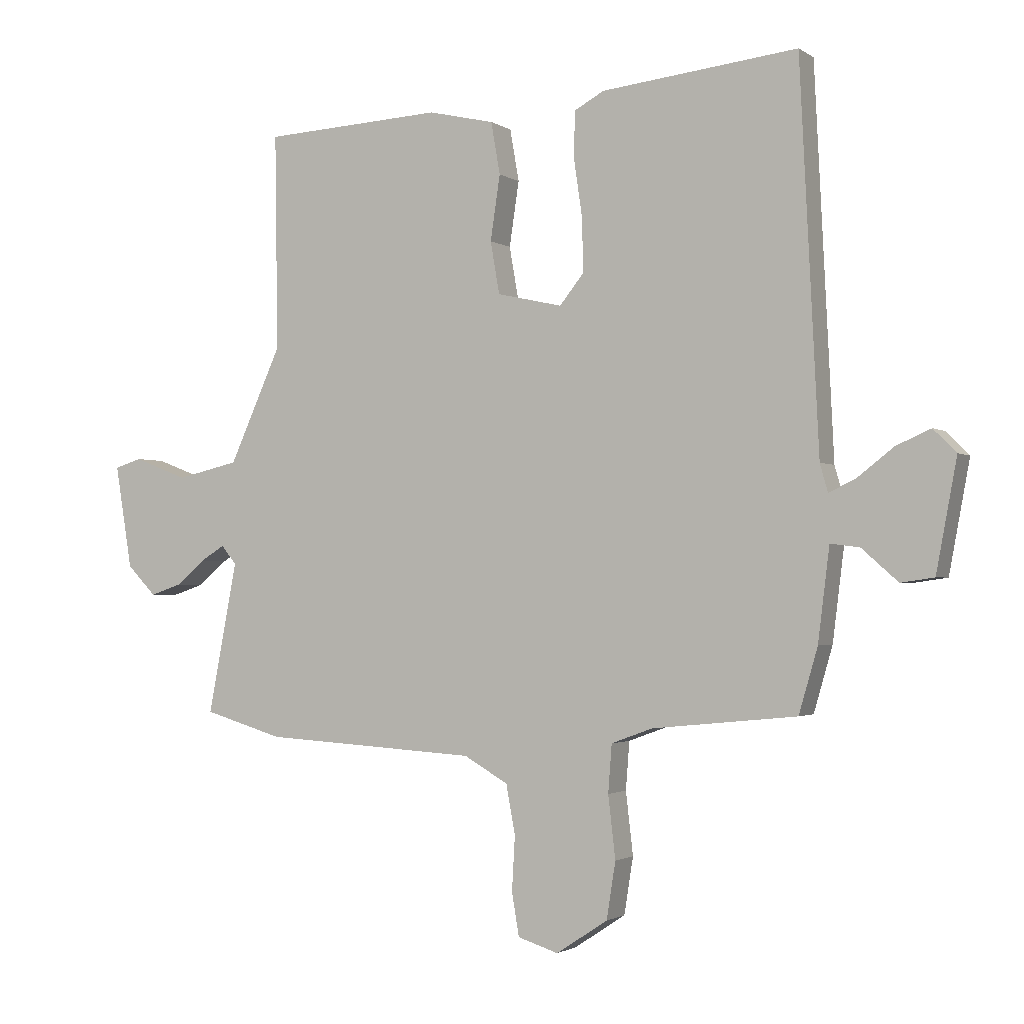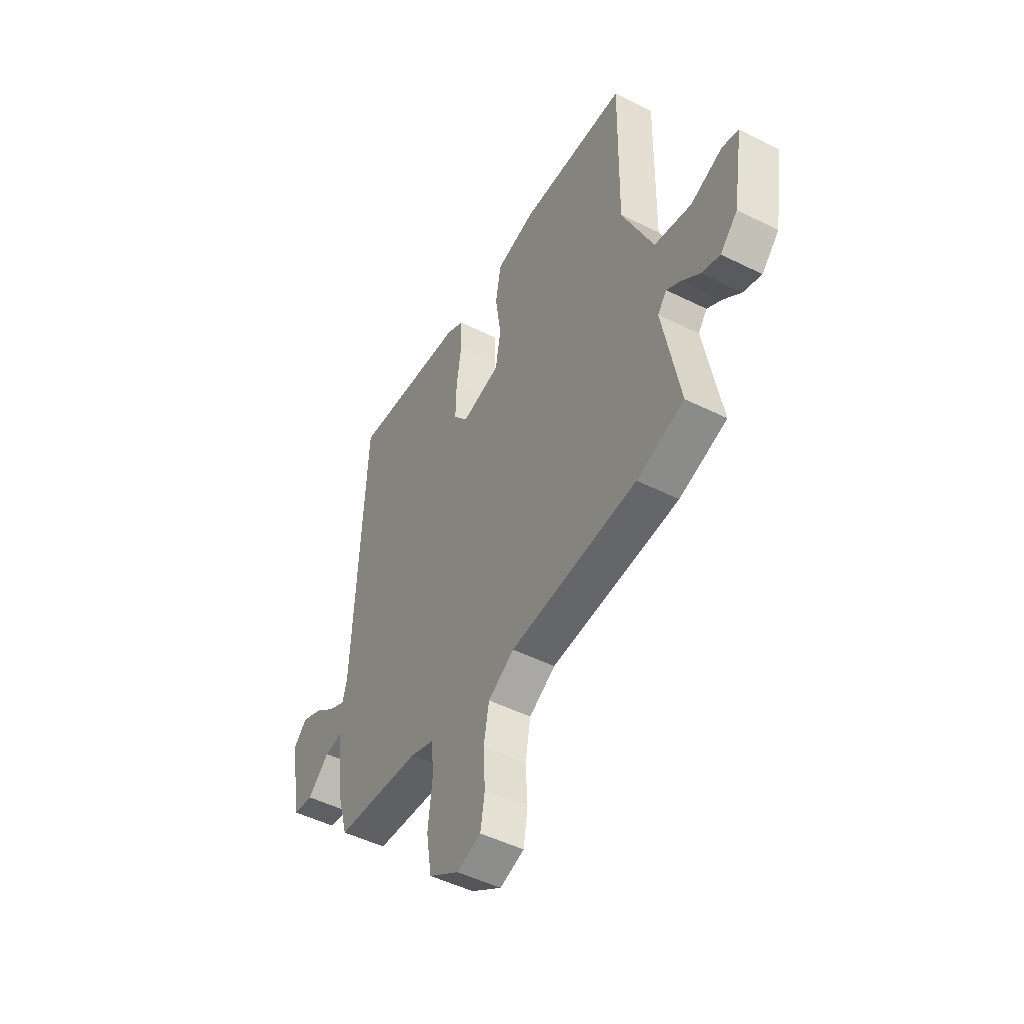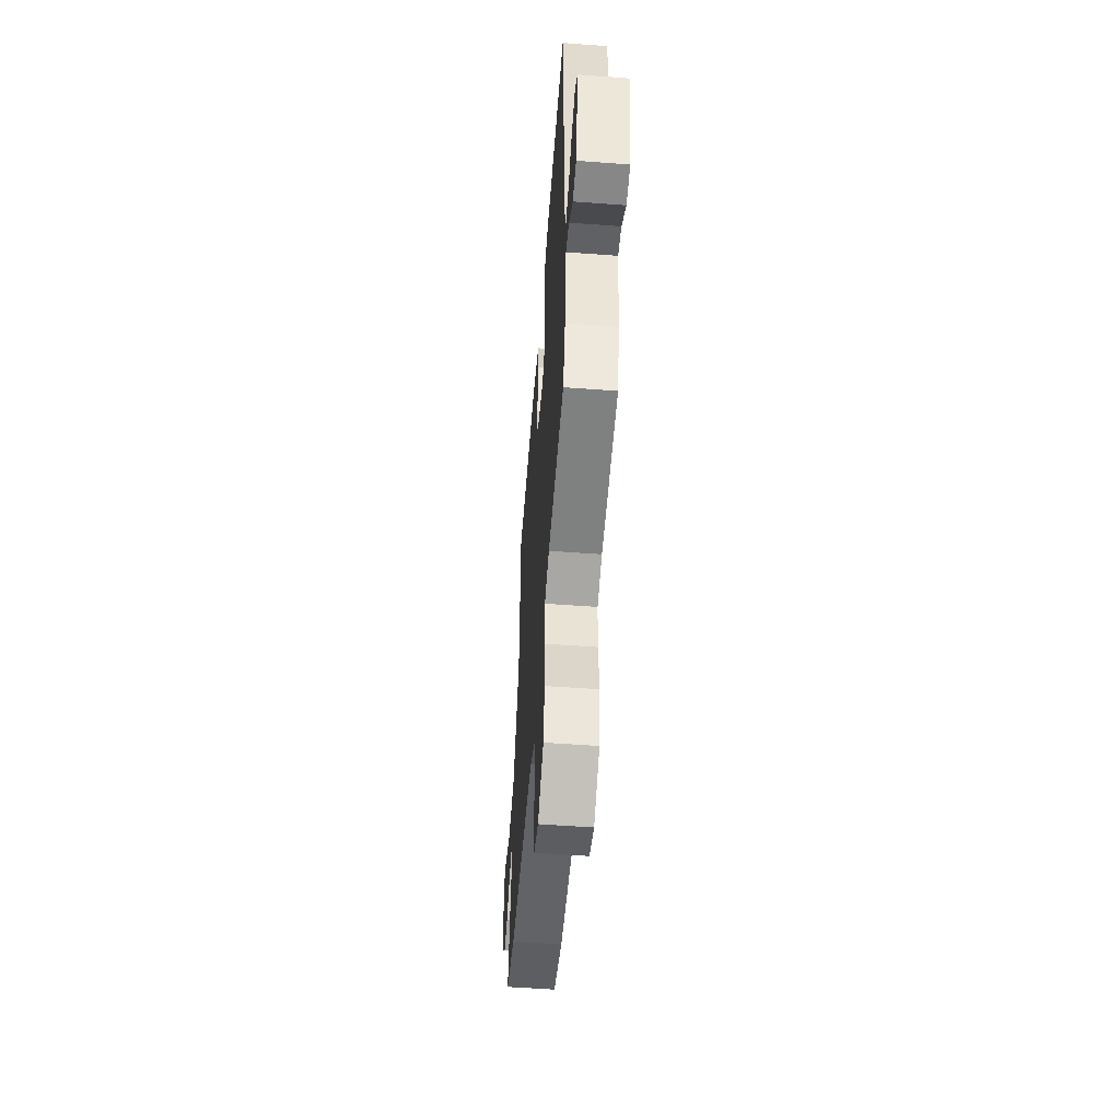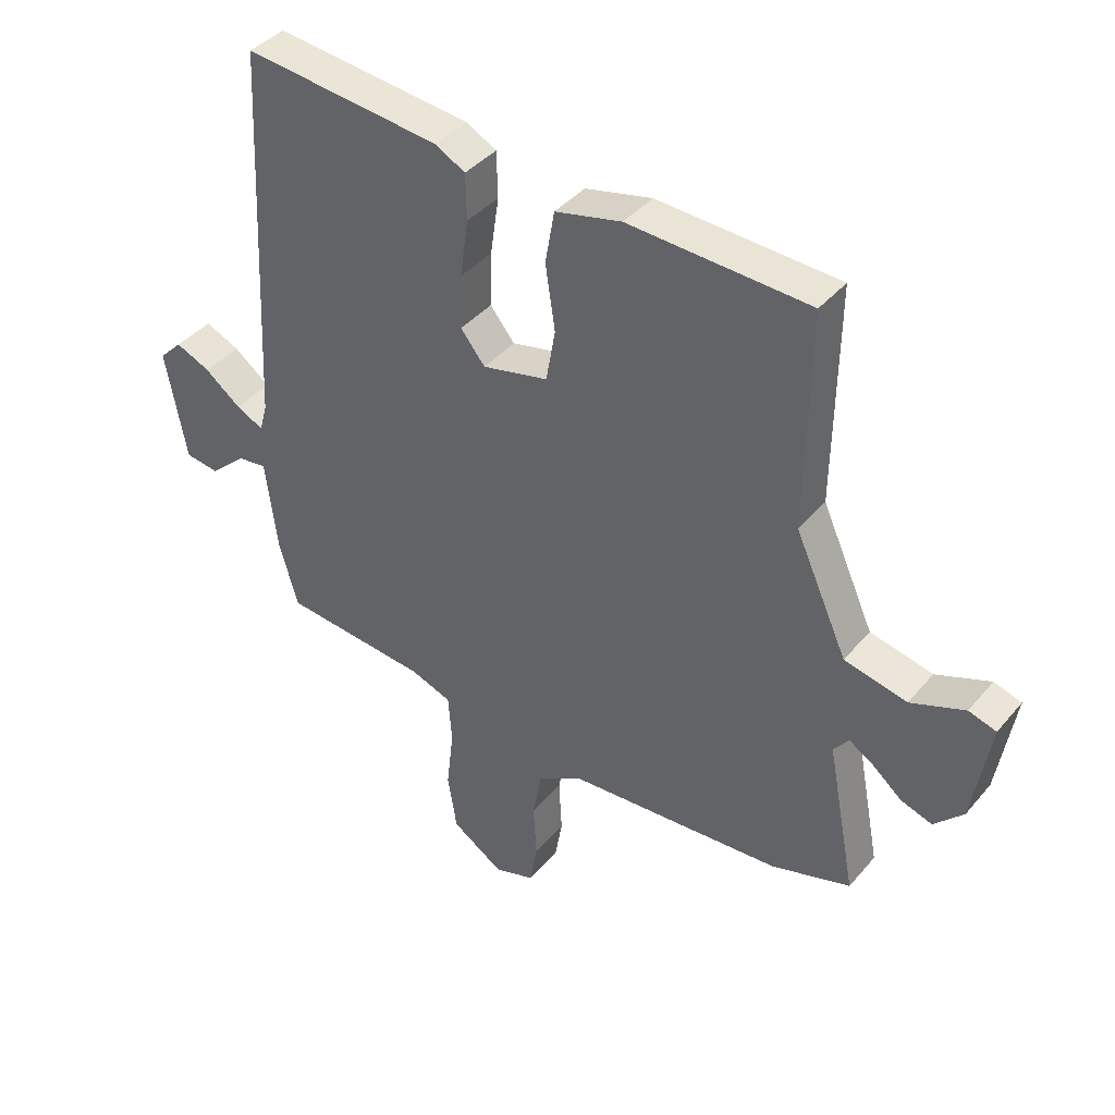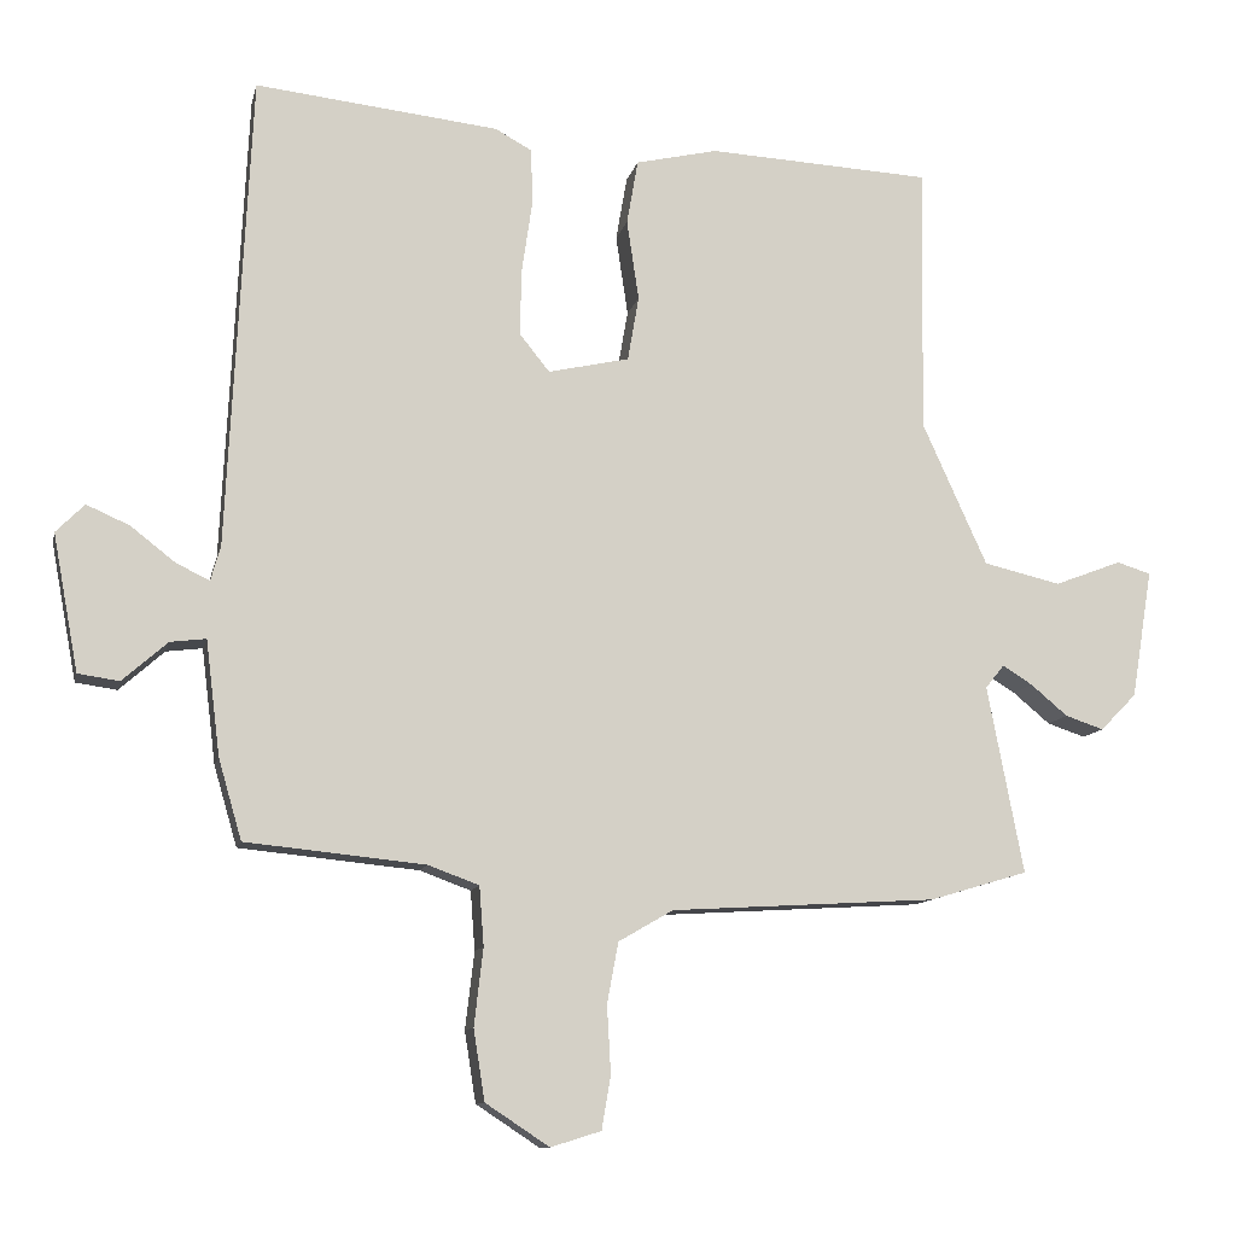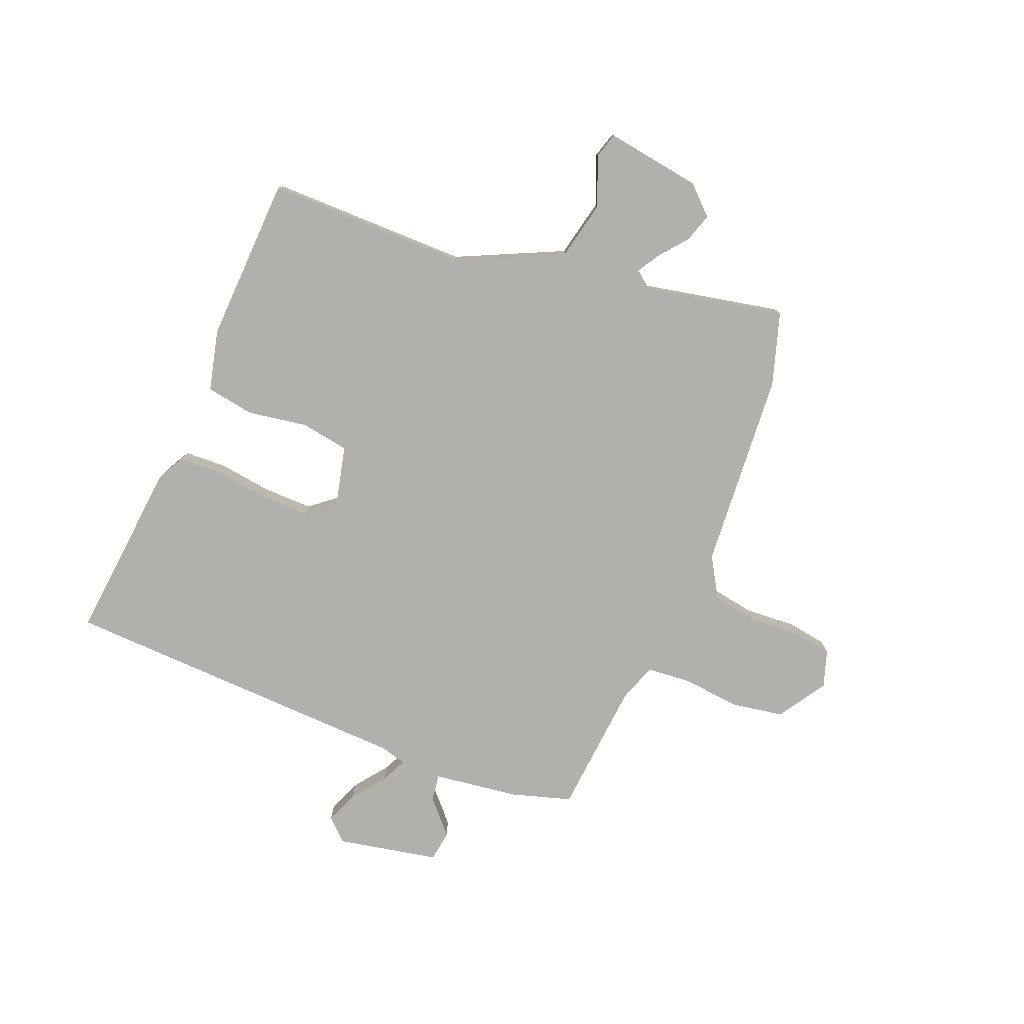
<metadata>
{"format":"obj","ext":"obj","renderer":"f3d","projection":"perspective","resolution":1024,"background":"white","views":[{"elev":-1.8,"azim":-154.1,"up":"+Z"},{"elev":-48.7,"azim":60.9,"up":"+Z"},{"elev":-54.2,"azim":-94.5,"up":"+Z"},{"elev":39.9,"azim":35.8,"up":"+Z"},{"elev":-10.9,"azim":-12.2,"up":"+Z"},{"elev":-78.6,"azim":68.7,"up":"+Y"}]}
</metadata>
<code>
v -0.471 0.07 0.553
v -0.147 0.07 0.517
v -0.098 0.07 0.49
v -0.096 0.07 0.415
v -0.11 0.07 0.319
v -0.112 0.07 0.231
v -0.072 0.07 0.181
v 0.036 0.07 0.205
v 0.051 0.07 0.291
v 0.035 0.07 0.398
v 0.05 0.07 0.484
v 0.159 0.07 0.509
v 0.456 0.07 0.493
v 0.451 0.07 0.136
v 0.537 0.07 -0.054
v 0.64 0.07 -0.078
v 0.729 0.07 -0.044
v 0.774 0.07 -0.058
v 0.746 0.07 -0.229
v 0.698 0.07 -0.278
v 0.647 0.07 -0.261
v 0.598 0.07 -0.22
v 0.558 0.07 -0.195
v 0.533 0.07 -0.226
v 0.581 0.07 -0.476
v 0.45 0.07 -0.515
v 0.096 0.07 -0.536
v 0.023 0.07 -0.578
v 0.008 0.07 -0.659
v 0.013 0.07 -0.749
v 0.001 0.07 -0.82
v -0.066 0.07 -0.841
v -0.151 0.07 -0.785
v -0.166 0.07 -0.691
v -0.154 0.07 -0.588
v -0.16 0.07 -0.509
v -0.228 0.07 -0.484
v -0.467 0.07 -0.46
v -0.498 0.07 -0.353
v -0.517 0.07 -0.2
v -0.565 0.07 -0.206
v -0.625 0.07 -0.259
v -0.68 0.07 -0.251
v -0.714 0.07 -0.069
v -0.676 0.07 -0.031
v -0.619 0.07 -0.056
v -0.56 0.07 -0.102
v -0.515 0.07 -0.124
v -0.502 0.07 -0.078
v -0.471 0 0.553
v -0.147 0 0.517
v -0.098 0 0.49
v -0.096 0 0.415
v -0.11 0 0.319
v -0.112 0 0.231
v -0.072 0 0.181
v 0.036 0 0.205
v 0.051 0 0.291
v 0.035 0 0.398
v 0.05 0 0.484
v 0.159 0 0.509
v 0.456 0 0.493
v 0.451 0 0.136
v 0.537 0 -0.054
v 0.64 0 -0.078
v 0.729 0 -0.044
v 0.774 0 -0.058
v 0.746 0 -0.229
v 0.698 0 -0.278
v 0.647 0 -0.261
v 0.598 0 -0.22
v 0.558 0 -0.195
v 0.533 0 -0.226
v 0.581 0 -0.476
v 0.45 0 -0.515
v 0.096 0 -0.536
v 0.023 0 -0.578
v 0.008 0 -0.659
v 0.013 0 -0.749
v 0.001 0 -0.82
v -0.066 0 -0.841
v -0.151 0 -0.785
v -0.166 0 -0.691
v -0.154 0 -0.588
v -0.16 0 -0.509
v -0.228 0 -0.484
v -0.467 0 -0.46
v -0.498 0 -0.353
v -0.517 0 -0.2
v -0.565 0 -0.206
v -0.625 0 -0.259
v -0.68 0 -0.251
v -0.714 0 -0.069
v -0.676 0 -0.031
v -0.619 0 -0.056
v -0.56 0 -0.102
v -0.515 0 -0.124
v -0.502 0 -0.078
f 45 46 47
f 44 45 47
f 43 44 47
f 42 43 47
f 41 42 47
f 40 41 47 48
f 40 48 49
f 39 40 49
f 38 39 49
f 37 38 49
f 33 34 35
f 32 33 35
f 31 32 35
f 30 31 35
f 29 30 35
f 28 29 35 36
f 27 28 36
f 36 37 49
f 27 36 49
f 26 27 49
f 25 26 49
f 24 25 49
f 20 21 22
f 19 20 22
f 18 19 22
f 17 18 22
f 16 17 22
f 15 16 22 23
f 23 24 49
f 15 23 49
f 14 15 49
f 12 13 14
f 11 12 14
f 10 11 14
f 9 10 14
f 3 4 5
f 2 3 5
f 1 2 5
f 49 1 5
f 49 5 6
f 8 9 14
f 7 8 14 49
f 6 7 49
f 96 95 94
f 96 94 93
f 96 93 92
f 96 92 91
f 96 91 90
f 97 96 90 89
f 98 97 89
f 98 89 88
f 98 88 87
f 98 87 86
f 84 83 82
f 84 82 81
f 84 81 80
f 84 80 79
f 84 79 78
f 85 84 78 77
f 85 77 76
f 98 86 85
f 98 85 76
f 98 76 75
f 98 75 74
f 98 74 73
f 71 70 69
f 71 69 68
f 71 68 67
f 71 67 66
f 71 66 65
f 72 71 65 64
f 98 73 72
f 98 72 64
f 98 64 63
f 63 62 61
f 63 61 60
f 63 60 59
f 63 59 58
f 54 53 52
f 54 52 51
f 54 51 50
f 54 50 98
f 55 54 98
f 63 58 57
f 98 63 57 56
f 98 56 55
f 1 50 51 2
f 2 51 52 3
f 3 52 53 4
f 4 53 54 5
f 5 54 55 6
f 6 55 56 7
f 7 56 57 8
f 8 57 58 9
f 9 58 59 10
f 10 59 60 11
f 11 60 61 12
f 12 61 62 13
f 13 62 63 14
f 14 63 64 15
f 15 64 65 16
f 16 65 66 17
f 17 66 67 18
f 18 67 68 19
f 19 68 69 20
f 20 69 70 21
f 21 70 71 22
f 22 71 72 23
f 23 72 73 24
f 24 73 74 25
f 25 74 75 26
f 26 75 76 27
f 27 76 77 28
f 28 77 78 29
f 29 78 79 30
f 30 79 80 31
f 31 80 81 32
f 32 81 82 33
f 33 82 83 34
f 34 83 84 35
f 35 84 85 36
f 36 85 86 37
f 37 86 87 38
f 38 87 88 39
f 39 88 89 40
f 40 89 90 41
f 41 90 91 42
f 42 91 92 43
f 43 92 93 44
f 44 93 94 45
f 45 94 95 46
f 46 95 96 47
f 47 96 97 48
f 48 97 98 49
f 49 98 50 1

</code>
